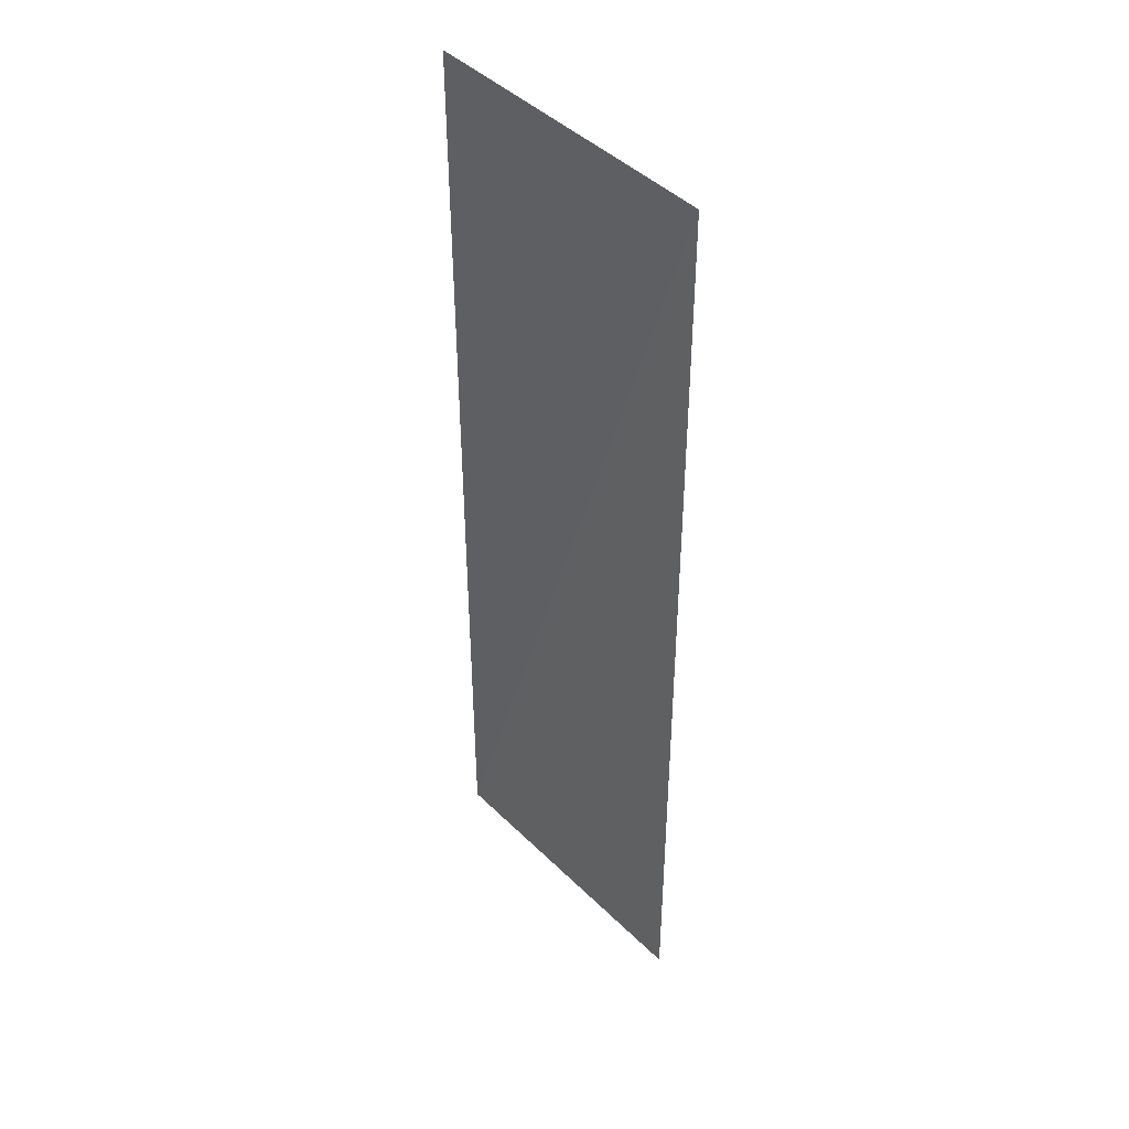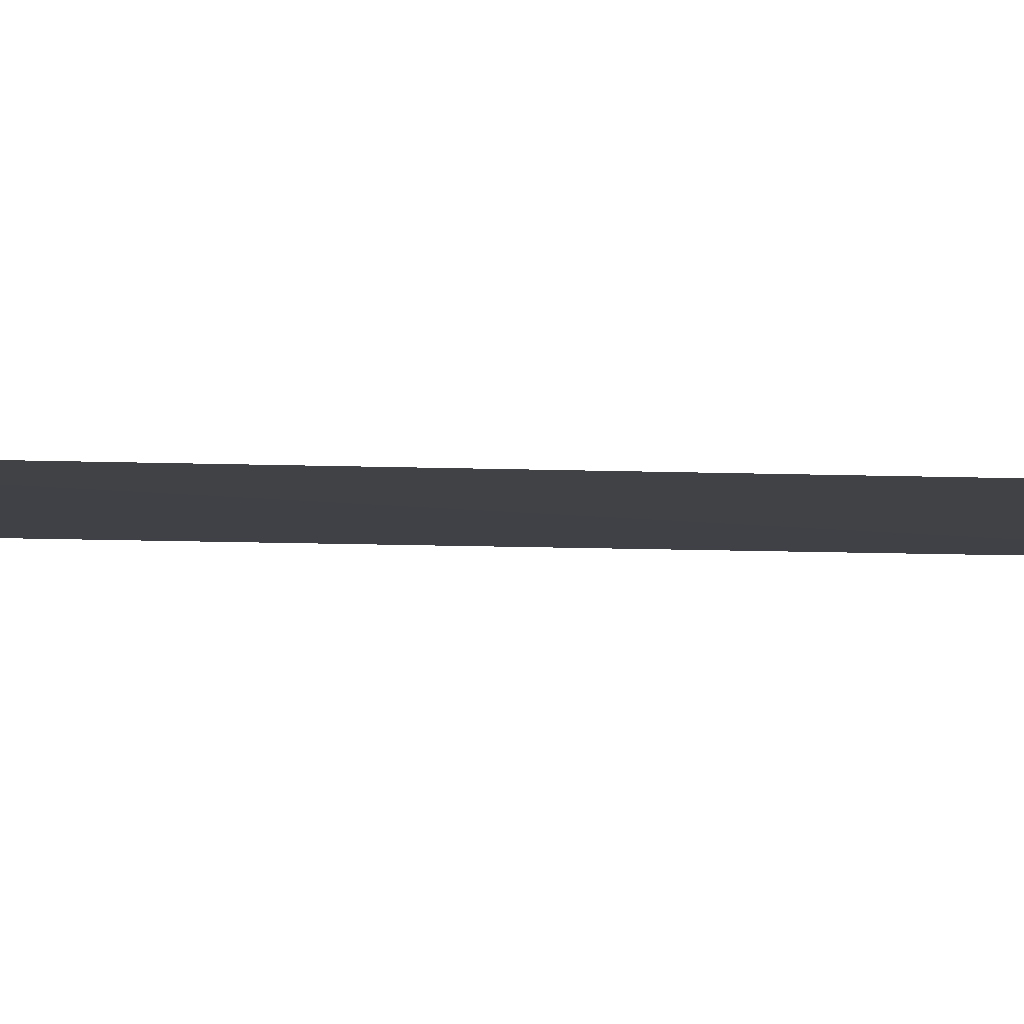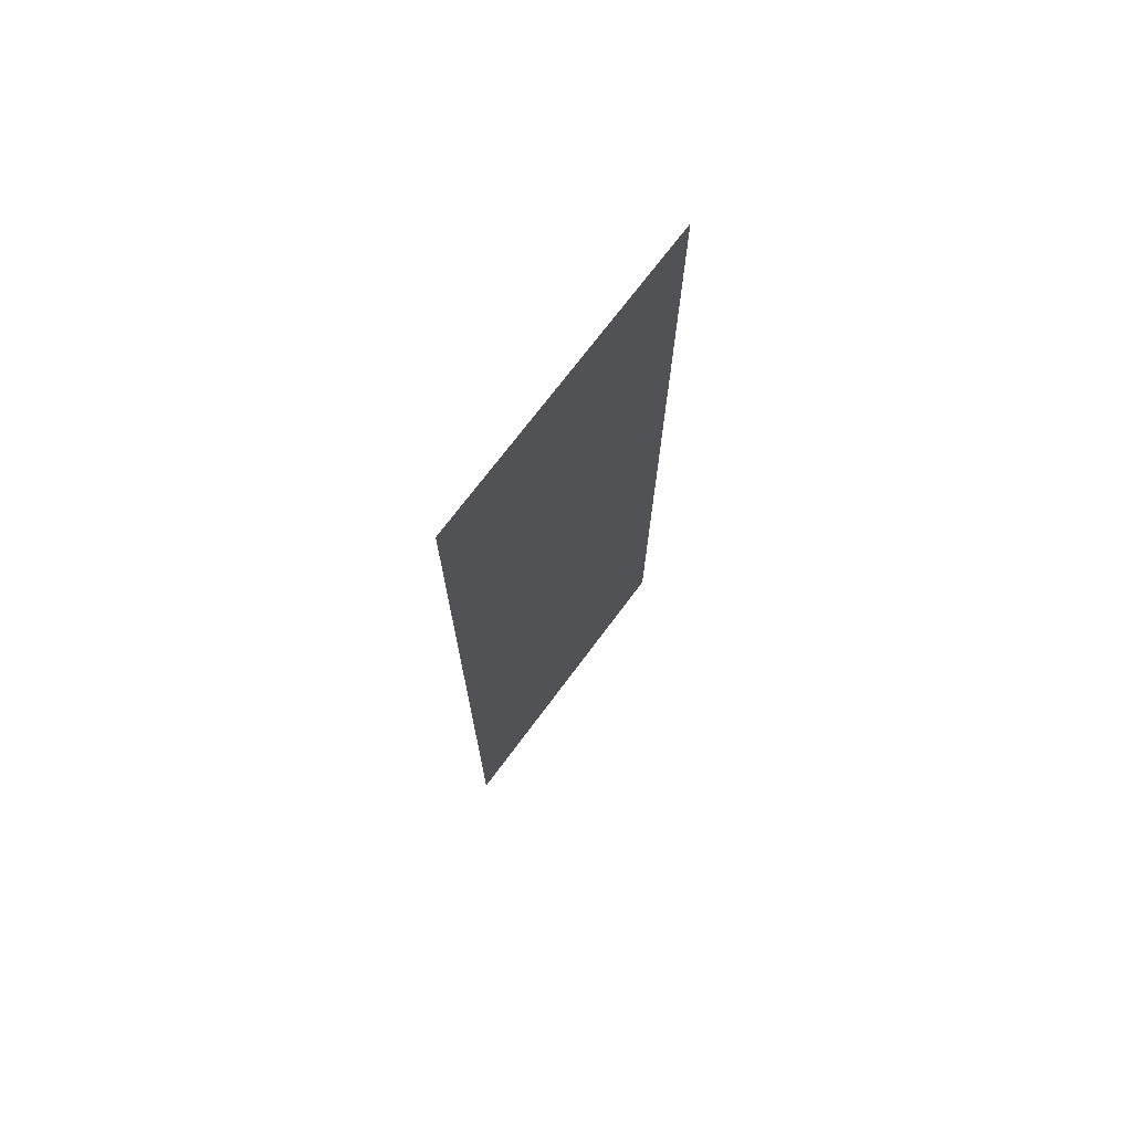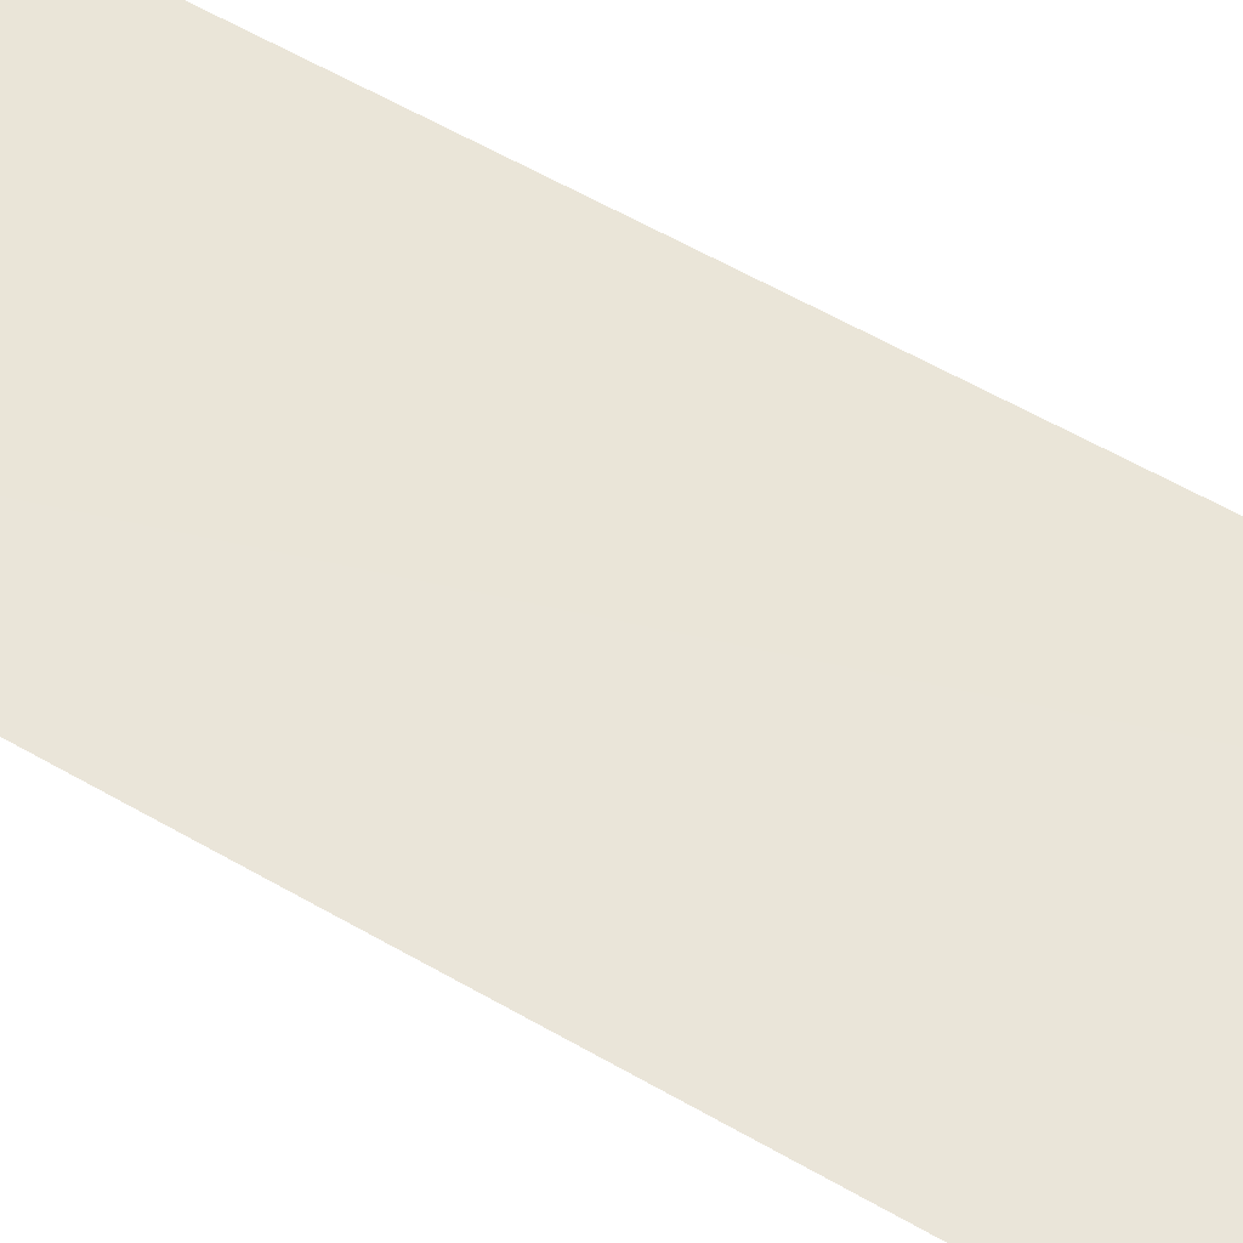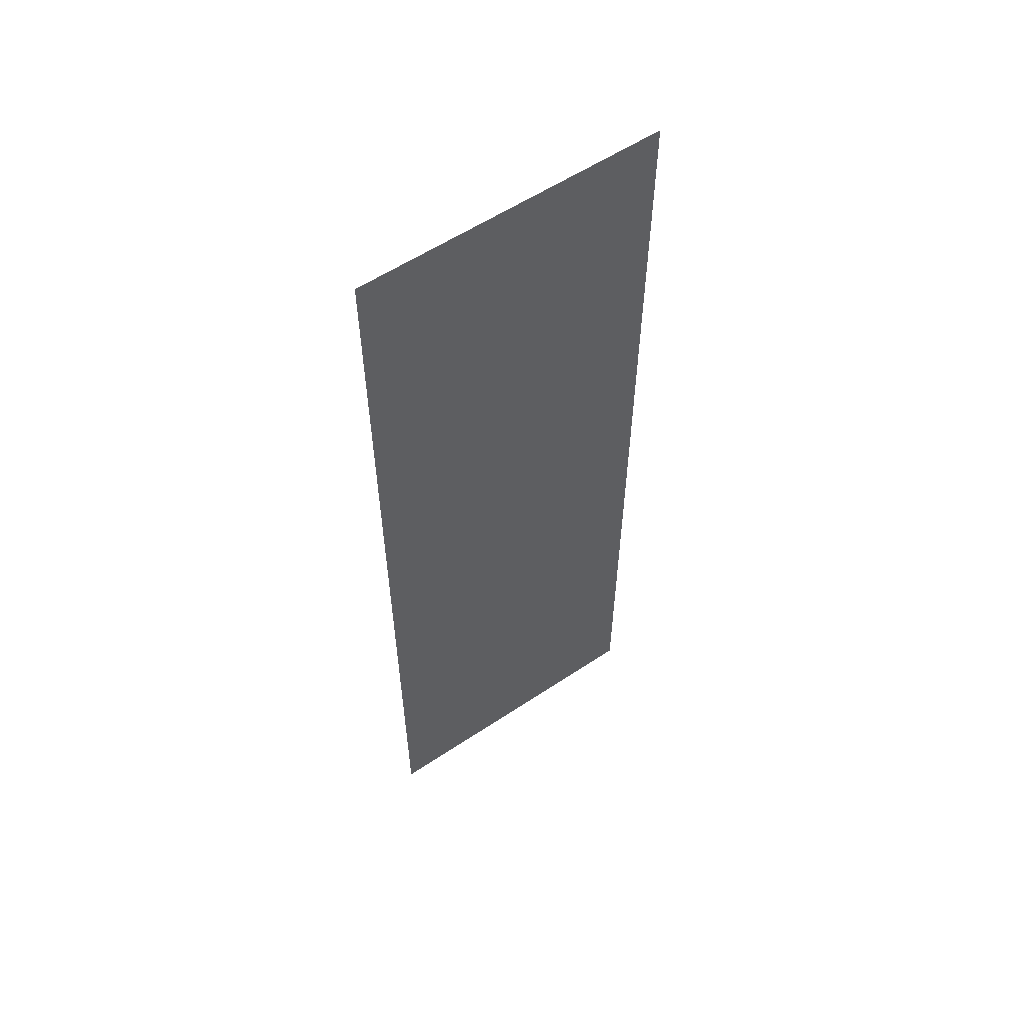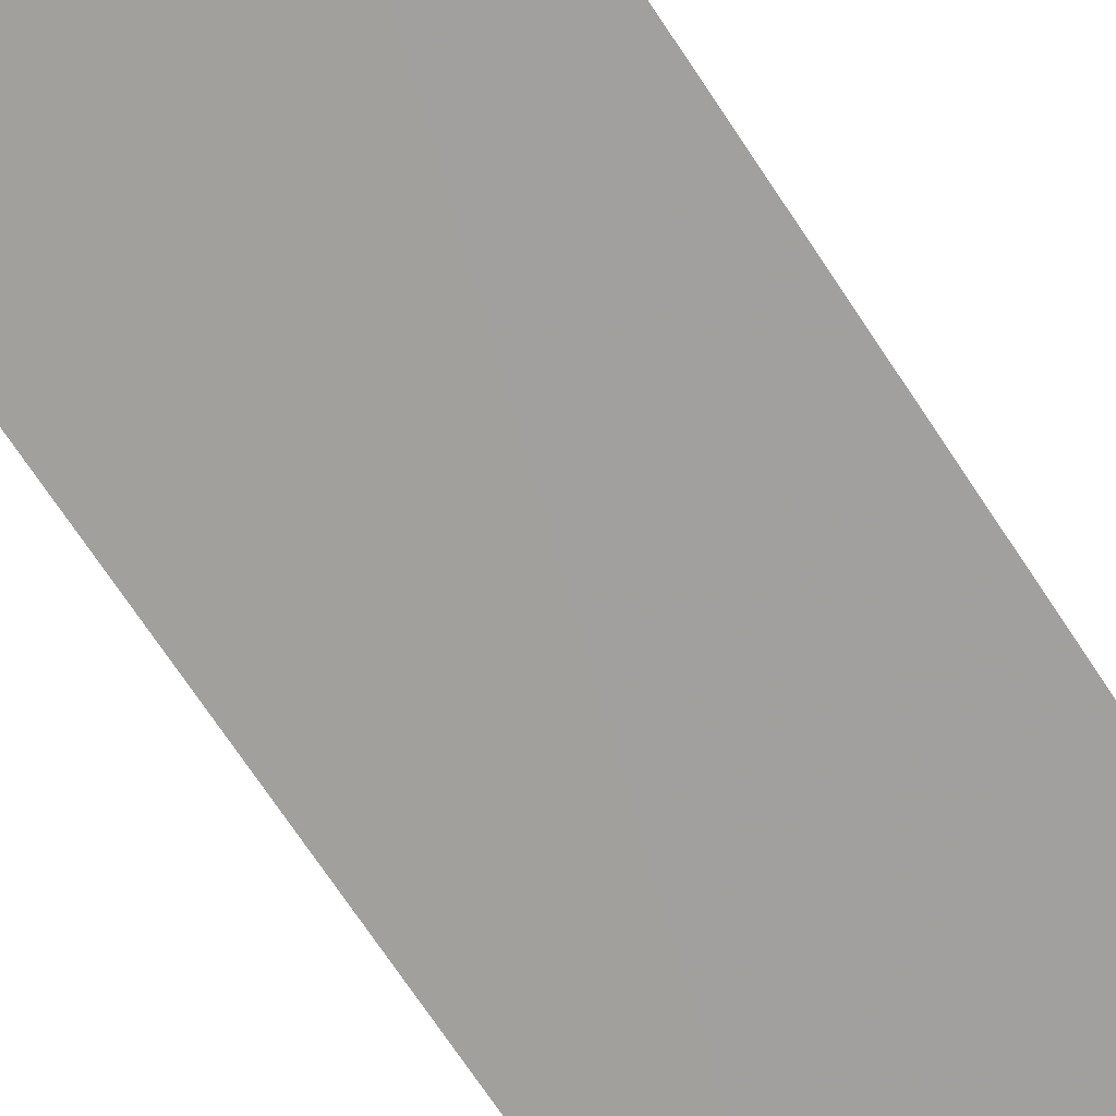
<metadata>
{"format":"obj","ext":"obj","renderer":"f3d","projection":"perspective","resolution":1024,"background":"white","views":[{"elev":44.3,"azim":-131.5,"up":"+Y"},{"elev":-6.0,"azim":81.1,"up":"+Z"},{"elev":73.5,"azim":126.8,"up":"+Y"},{"elev":58.7,"azim":120.8,"up":"+Z"},{"elev":58.5,"azim":-34.5,"up":"+Y"},{"elev":-71.8,"azim":-146.4,"up":"+Z"}]}
</metadata>
<code>
v 0.2906 -0.8344 0
v -0.2344 0.825 -0.003
v -0.2344 -0.8344 0
v 0.2906 0.825 0
g grass_503_41
f 1 3 2
f 4 1 2

</code>
